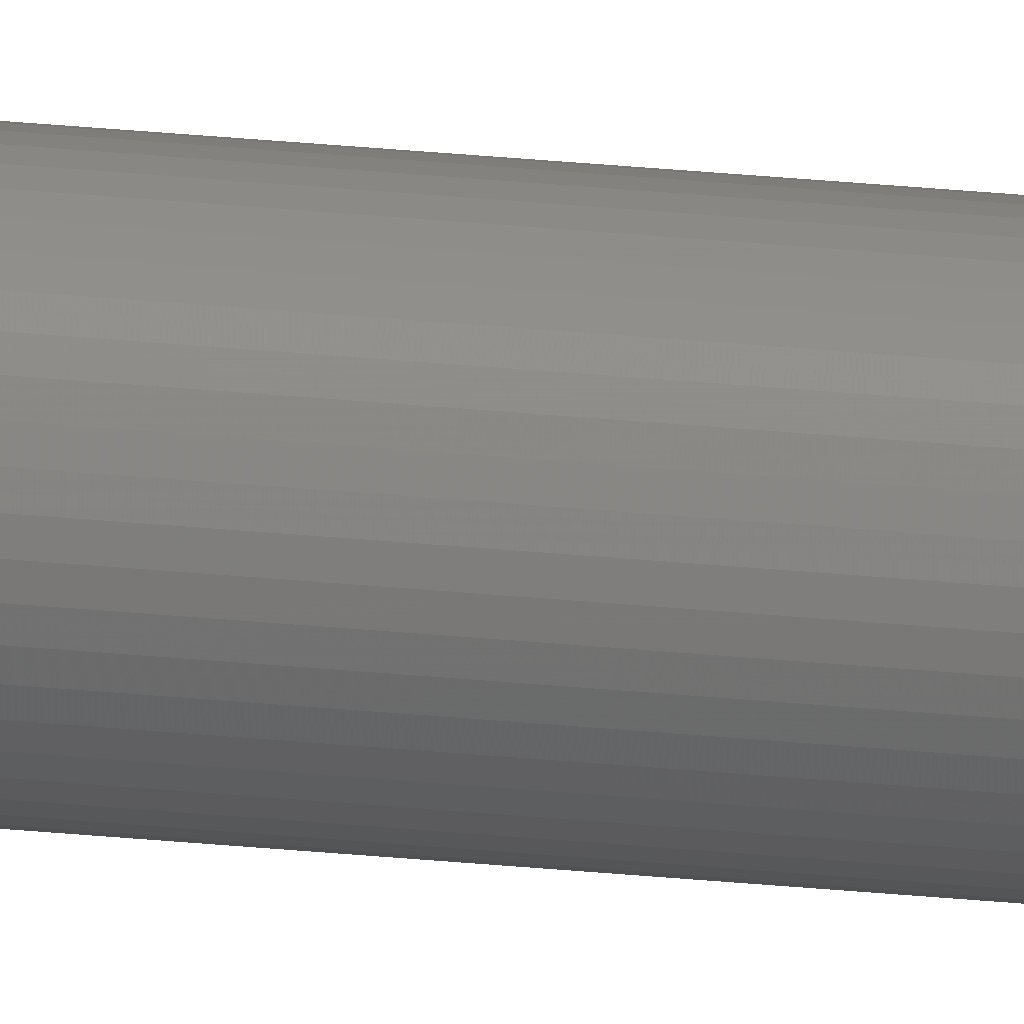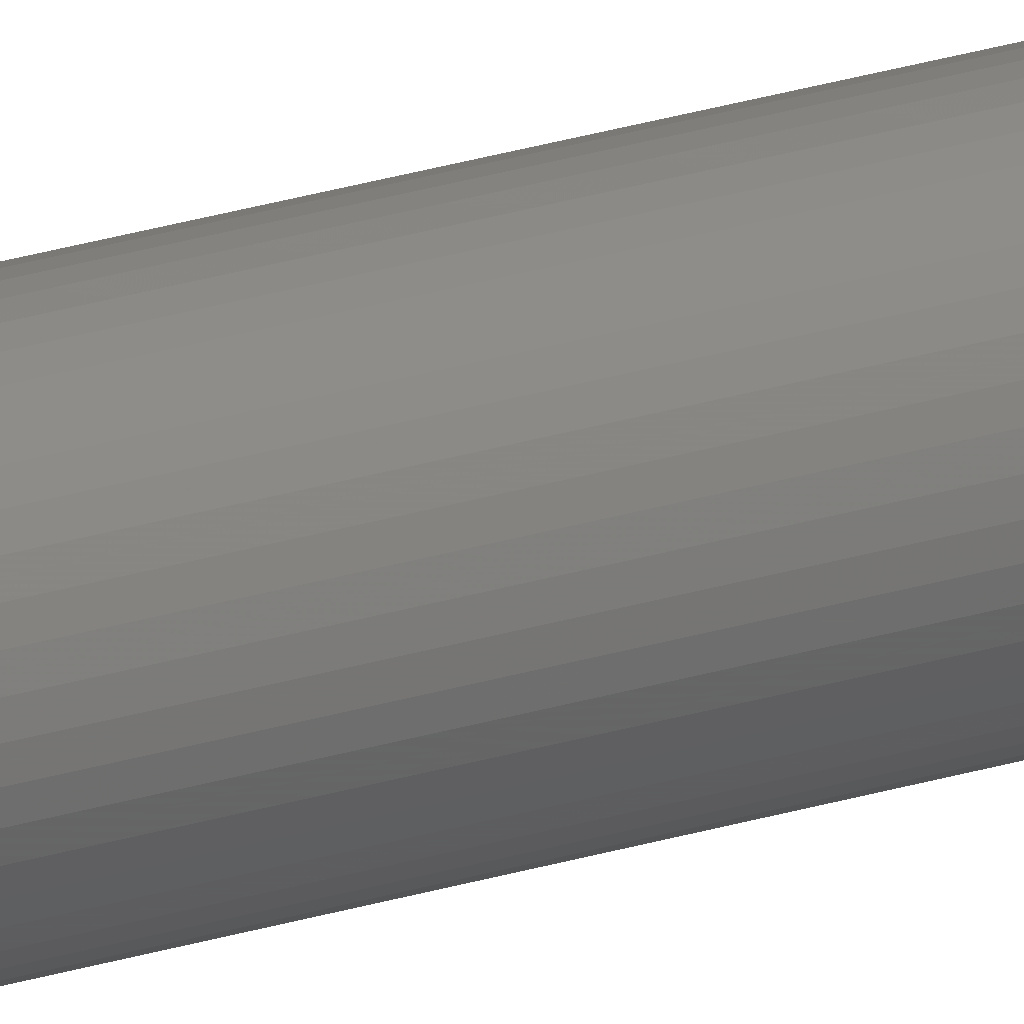
<metadata>
{"format":"stl","ext":"stl","renderer":"f3d","projection":"perspective","resolution":1024,"background":"white","views":[{"elev":28.4,"azim":98.7,"up":"+Z"},{"elev":14.9,"azim":49.7,"up":"+Z"}]}
</metadata>
<code>
# stl→obj: 384 verts, 768 faces
v 1.6 0 0
v 1.586 0 0.2088
v 0.7931 0 0.1044
v 0.8 0 0
v 1.545 0 0.4141
v 0.7727 0 0.207
v 1.478 0 0.6123
v 0.7391 0 0.3062
v 1.386 0 0.8
v 0.6928 0 0.4
v 1.269 0 0.9741
v 0.6347 0 0.487
v 1.131 0 1.131
v 0.5657 0 0.5657
v 0.9741 0 1.269
v 0.487 0 0.6347
v 0.8 0 1.386
v 0.4 0 0.6928
v 0.6123 0 1.478
v 0.3062 0 0.7391
v 0.4141 0 1.545
v 0.207 0 0.7727
v 0.2088 0 1.586
v 0.1044 0 0.7931
v 0 0 1.6
v 0 0 0.8
v -0.2088 0 1.586
v -0.1044 0 0.7931
v -0.4141 0 1.545
v -0.207 0 0.7727
v -0.6123 0 1.478
v -0.3062 0 0.7391
v -0.8 0 1.386
v -0.4 0 0.6928
v -0.9741 0 1.269
v -0.487 0 0.6347
v -1.131 0 1.131
v -0.5657 0 0.5657
v -1.269 0 0.9741
v -0.6347 0 0.487
v -1.386 0 0.8
v -0.6928 0 0.4
v -1.478 0 0.6123
v -0.7391 0 0.3062
v -1.545 0 0.4141
v -0.7727 0 0.207
v -1.586 0 0.2088
v -0.7931 0 0.1044
v -1.6 0 0
v -0.8 0 0
v -1.586 0 -0.2088
v -0.7931 0 -0.1044
v -1.545 0 -0.4141
v -0.7727 0 -0.207
v -1.478 0 -0.6123
v -0.7391 0 -0.3062
v -1.386 0 -0.8
v -0.6928 0 -0.4
v -1.269 0 -0.9741
v -0.6347 0 -0.487
v -1.131 0 -1.131
v -0.5657 0 -0.5657
v -0.9741 0 -1.269
v -0.487 0 -0.6347
v -0.8 0 -1.386
v -0.4 0 -0.6928
v -0.6123 0 -1.478
v -0.3062 0 -0.7391
v -0.4141 0 -1.545
v -0.207 0 -0.7727
v -0.2088 0 -1.586
v -0.1044 0 -0.7931
v 0 0 -1.6
v 0 0 -0.8
v 0.2088 0 -1.586
v 0.1044 0 -0.7931
v 0.4141 0 -1.545
v 0.207 0 -0.7727
v 0.6123 0 -1.478
v 0.3062 0 -0.7391
v 0.8 0 -1.386
v 0.4 0 -0.6928
v 0.9741 0 -1.269
v 0.487 0 -0.6347
v 1.131 0 -1.131
v 0.5657 0 -0.5657
v 1.269 0 -0.9741
v 0.6347 0 -0.487
v 1.386 0 -0.8
v 0.6928 0 -0.4
v 1.478 0 -0.6123
v 0.7391 0 -0.3062
v 1.545 0 -0.4141
v 0.7727 0 -0.207
v 1.586 0 -0.2088
v 0.7931 0 -0.1044
v 0.8 0.4 0
v 0.7931 0.4 0.1044
v 0.7727 0.4 0.207
v 0.7391 0.4 0.3062
v 0.6928 0.4 0.4
v 0.6347 0.4 0.487
v 0.5657 0.4 0.5657
v 0.487 0.4 0.6347
v 0.4 0.4 0.6928
v 0.3062 0.4 0.7391
v 0.207 0.4 0.7727
v 0.1044 0.4 0.7931
v 0 0.4 0.8
v -0.1044 0.4 0.7931
v -0.207 0.4 0.7727
v -0.3062 0.4 0.7391
v -0.4 0.4 0.6928
v -0.487 0.4 0.6347
v -0.5657 0.4 0.5657
v -0.6347 0.4 0.487
v -0.6928 0.4 0.4
v -0.7391 0.4 0.3062
v -0.7727 0.4 0.207
v -0.7931 0.4 0.1044
v -0.8 0.4 0
v -0.7931 0.4 -0.1044
v -0.7727 0.4 -0.207
v -0.7391 0.4 -0.3062
v -0.6928 0.4 -0.4
v -0.6347 0.4 -0.487
v -0.5657 0.4 -0.5657
v -0.487 0.4 -0.6347
v -0.4 0.4 -0.6928
v -0.3062 0.4 -0.7391
v -0.207 0.4 -0.7727
v -0.1044 0.4 -0.7931
v 0 0.4 -0.8
v 0.1044 0.4 -0.7931
v 0.207 0.4 -0.7727
v 0.3062 0.4 -0.7391
v 0.4 0.4 -0.6928
v 0.487 0.4 -0.6347
v 0.5657 0.4 -0.5657
v 0.6347 0.4 -0.487
v 0.6928 0.4 -0.4
v 0.7391 0.4 -0.3062
v 0.7727 0.4 -0.207
v 0.7931 0.4 -0.1044
v 1.6 0.4 0
v 1.586 0.4 0.2088
v 1.545 0.4 0.4141
v 1.478 0.4 0.6123
v 1.386 0.4 0.8
v 1.269 0.4 0.9741
v 1.131 0.4 1.131
v 0.9741 0.4 1.269
v 0.8 0.4 1.386
v 0.6123 0.4 1.478
v 0.4141 0.4 1.545
v 0.2088 0.4 1.586
v 0 0.4 1.6
v -0.2088 0.4 1.586
v -0.4141 0.4 1.545
v -0.6123 0.4 1.478
v -0.8 0.4 1.386
v -0.9741 0.4 1.269
v -1.131 0.4 1.131
v -1.269 0.4 0.9741
v -1.386 0.4 0.8
v -1.478 0.4 0.6123
v -1.545 0.4 0.4141
v -1.586 0.4 0.2088
v -1.6 0.4 0
v -1.586 0.4 -0.2088
v -1.545 0.4 -0.4141
v -1.478 0.4 -0.6123
v -1.386 0.4 -0.8
v -1.269 0.4 -0.9741
v -1.131 0.4 -1.131
v -0.9741 0.4 -1.269
v -0.8 0.4 -1.386
v -0.6123 0.4 -1.478
v -0.4141 0.4 -1.545
v -0.2088 0.4 -1.586
v 0 0.4 -1.6
v 0.2088 0.4 -1.586
v 0.4141 0.4 -1.545
v 0.6123 0.4 -1.478
v 0.8 0.4 -1.386
v 0.9741 0.4 -1.269
v 1.131 0.4 -1.131
v 1.269 0.4 -0.9741
v 1.386 0.4 -0.8
v 1.478 0.4 -0.6123
v 1.545 0.4 -0.4141
v 1.586 0.4 -0.2088
v 1.6 263.6 0
v 1.586 263.6 0.2088
v 1.545 263.6 0.4141
v 1.478 263.6 0.6123
v 1.386 263.6 0.8
v 1.269 263.6 0.9741
v 1.131 263.6 1.131
v 0.9741 263.6 1.269
v 0.8 263.6 1.386
v 0.6123 263.6 1.478
v 0.4141 263.6 1.545
v 0.2088 263.6 1.586
v 0 263.6 1.6
v -0.2088 263.6 1.586
v -0.4141 263.6 1.545
v -0.6123 263.6 1.478
v -0.8 263.6 1.386
v -0.9741 263.6 1.269
v -1.131 263.6 1.131
v -1.269 263.6 0.9741
v -1.386 263.6 0.8
v -1.478 263.6 0.6123
v -1.545 263.6 0.4141
v -1.586 263.6 0.2088
v -1.6 263.6 0
v -1.586 263.6 -0.2088
v -1.545 263.6 -0.4141
v -1.478 263.6 -0.6123
v -1.386 263.6 -0.8
v -1.269 263.6 -0.9741
v -1.131 263.6 -1.131
v -0.9741 263.6 -1.269
v -0.8 263.6 -1.386
v -0.6123 263.6 -1.478
v -0.4141 263.6 -1.545
v -0.2088 263.6 -1.586
v 0 263.6 -1.6
v 0.2088 263.6 -1.586
v 0.4141 263.6 -1.545
v 0.6123 263.6 -1.478
v 0.8 263.6 -1.386
v 0.9741 263.6 -1.269
v 1.131 263.6 -1.131
v 1.269 263.6 -0.9741
v 1.386 263.6 -0.8
v 1.478 263.6 -0.6123
v 1.545 263.6 -0.4141
v 1.586 263.6 -0.2088
v 0.8 263.6 0
v 0.7931 263.6 0.1044
v 0.7727 263.6 0.207
v 0.7391 263.6 0.3062
v 0.6928 263.6 0.4
v 0.6347 263.6 0.487
v 0.5657 263.6 0.5657
v 0.487 263.6 0.6347
v 0.4 263.6 0.6928
v 0.3062 263.6 0.7391
v 0.207 263.6 0.7727
v 0.1044 263.6 0.7931
v 0 263.6 0.8
v -0.1044 263.6 0.7931
v -0.207 263.6 0.7727
v -0.3062 263.6 0.7391
v -0.4 263.6 0.6928
v -0.487 263.6 0.6347
v -0.5657 263.6 0.5657
v -0.6347 263.6 0.487
v -0.6928 263.6 0.4
v -0.7391 263.6 0.3062
v -0.7727 263.6 0.207
v -0.7931 263.6 0.1044
v -0.8 263.6 0
v -0.7931 263.6 -0.1044
v -0.7727 263.6 -0.207
v -0.7391 263.6 -0.3062
v -0.6928 263.6 -0.4
v -0.6347 263.6 -0.487
v -0.5657 263.6 -0.5657
v -0.487 263.6 -0.6347
v -0.4 263.6 -0.6928
v -0.3062 263.6 -0.7391
v -0.207 263.6 -0.7727
v -0.1044 263.6 -0.7931
v 0 263.6 -0.8
v 0.1044 263.6 -0.7931
v 0.207 263.6 -0.7727
v 0.3062 263.6 -0.7391
v 0.4 263.6 -0.6928
v 0.487 263.6 -0.6347
v 0.5657 263.6 -0.5657
v 0.6347 263.6 -0.487
v 0.6928 263.6 -0.4
v 0.7391 263.6 -0.3062
v 0.7727 263.6 -0.207
v 0.7931 263.6 -0.1044
v -1.6 264 0
v -1.586 264 0.2088
v -0.7931 264 0.1044
v -0.8 264 0
v -1.545 264 0.4141
v -0.7727 264 0.207
v -1.478 264 0.6123
v -0.7391 264 0.3062
v -1.386 264 0.8
v -0.6928 264 0.4
v -1.269 264 0.9741
v -0.6347 264 0.487
v -1.131 264 1.131
v -0.5657 264 0.5657
v -0.9741 264 1.269
v -0.487 264 0.6347
v -0.8 264 1.386
v -0.4 264 0.6928
v -0.6123 264 1.478
v -0.3062 264 0.7391
v -0.4141 264 1.545
v -0.207 264 0.7727
v -0.2088 264 1.586
v -0.1044 264 0.7931
v 0 264 1.6
v 0 264 0.8
v 0.2088 264 1.586
v 0.1044 264 0.7931
v 0.4141 264 1.545
v 0.207 264 0.7727
v 0.6123 264 1.478
v 0.3062 264 0.7391
v 0.8 264 1.386
v 0.4 264 0.6928
v 0.9741 264 1.269
v 0.487 264 0.6347
v 1.131 264 1.131
v 0.5657 264 0.5657
v 1.269 264 0.9741
v 0.6347 264 0.487
v 1.386 264 0.8
v 0.6928 264 0.4
v 1.478 264 0.6123
v 0.7391 264 0.3062
v 1.545 264 0.4141
v 0.7727 264 0.207
v 1.586 264 0.2088
v 0.7931 264 0.1044
v 1.6 264 0
v 0.8 264 0
v 1.586 264 -0.2088
v 0.7931 264 -0.1044
v 1.545 264 -0.4141
v 0.7727 264 -0.207
v 1.478 264 -0.6123
v 0.7391 264 -0.3062
v 1.386 264 -0.8
v 0.6928 264 -0.4
v 1.269 264 -0.9741
v 0.6347 264 -0.487
v 1.131 264 -1.131
v 0.5657 264 -0.5657
v 0.9741 264 -1.269
v 0.487 264 -0.6347
v 0.8 264 -1.386
v 0.4 264 -0.6928
v 0.6123 264 -1.478
v 0.3062 264 -0.7391
v 0.4141 264 -1.545
v 0.207 264 -0.7727
v 0.2088 264 -1.586
v 0.1044 264 -0.7931
v 0 264 -1.6
v 0 264 -0.8
v -0.2088 264 -1.586
v -0.1044 264 -0.7931
v -0.4141 264 -1.545
v -0.207 264 -0.7727
v -0.6123 264 -1.478
v -0.3062 264 -0.7391
v -0.8 264 -1.386
v -0.4 264 -0.6928
v -0.9741 264 -1.269
v -0.487 264 -0.6347
v -1.131 264 -1.131
v -0.5657 264 -0.5657
v -1.269 264 -0.9741
v -0.6347 264 -0.487
v -1.386 264 -0.8
v -0.6928 264 -0.4
v -1.478 264 -0.6123
v -0.7391 264 -0.3062
v -1.545 264 -0.4141
v -0.7727 264 -0.207
v -1.586 264 -0.2088
v -0.7931 264 -0.1044
f 1 2 3
f 3 4 1
f 2 5 6
f 6 3 2
f 5 7 8
f 8 6 5
f 7 9 10
f 10 8 7
f 9 11 12
f 12 10 9
f 11 13 14
f 14 12 11
f 13 15 16
f 16 14 13
f 15 17 18
f 18 16 15
f 17 19 20
f 20 18 17
f 19 21 22
f 22 20 19
f 21 23 24
f 24 22 21
f 23 25 26
f 26 24 23
f 25 27 28
f 28 26 25
f 27 29 30
f 30 28 27
f 29 31 32
f 32 30 29
f 31 33 34
f 34 32 31
f 33 35 36
f 36 34 33
f 35 37 38
f 38 36 35
f 37 39 40
f 40 38 37
f 39 41 42
f 42 40 39
f 41 43 44
f 44 42 41
f 43 45 46
f 46 44 43
f 45 47 48
f 48 46 45
f 47 49 50
f 50 48 47
f 49 51 52
f 52 50 49
f 51 53 54
f 54 52 51
f 53 55 56
f 56 54 53
f 55 57 58
f 58 56 55
f 57 59 60
f 60 58 57
f 59 61 62
f 62 60 59
f 61 63 64
f 64 62 61
f 63 65 66
f 66 64 63
f 65 67 68
f 68 66 65
f 67 69 70
f 70 68 67
f 69 71 72
f 72 70 69
f 71 73 74
f 74 72 71
f 73 75 76
f 76 74 73
f 75 77 78
f 78 76 75
f 77 79 80
f 80 78 77
f 79 81 82
f 82 80 79
f 81 83 84
f 84 82 81
f 83 85 86
f 86 84 83
f 85 87 88
f 88 86 85
f 87 89 90
f 90 88 87
f 89 91 92
f 92 90 89
f 91 93 94
f 94 92 91
f 93 95 96
f 96 94 93
f 95 1 4
f 4 96 95
f 3 97 4
f 97 3 98
f 6 98 3
f 98 6 99
f 8 99 6
f 99 8 100
f 10 100 8
f 100 10 101
f 12 101 10
f 101 12 102
f 14 102 12
f 102 14 103
f 16 103 14
f 103 16 104
f 18 104 16
f 104 18 105
f 20 105 18
f 105 20 106
f 22 106 20
f 106 22 107
f 24 107 22
f 107 24 108
f 26 108 24
f 108 26 109
f 28 109 26
f 109 28 110
f 30 110 28
f 110 30 111
f 32 111 30
f 111 32 112
f 34 112 32
f 112 34 113
f 36 113 34
f 113 36 114
f 38 114 36
f 114 38 115
f 40 115 38
f 115 40 116
f 42 116 40
f 116 42 117
f 44 117 42
f 117 44 118
f 46 118 44
f 118 46 119
f 48 119 46
f 119 48 120
f 50 120 48
f 120 50 121
f 52 121 50
f 121 52 122
f 54 122 52
f 122 54 123
f 56 123 54
f 123 56 124
f 58 124 56
f 124 58 125
f 60 125 58
f 125 60 126
f 62 126 60
f 126 62 127
f 64 127 62
f 127 64 128
f 66 128 64
f 128 66 129
f 68 129 66
f 129 68 130
f 70 130 68
f 130 70 131
f 72 131 70
f 131 72 132
f 74 132 72
f 132 74 133
f 76 133 74
f 133 76 134
f 78 134 76
f 134 78 135
f 80 135 78
f 135 80 136
f 82 136 80
f 136 82 137
f 84 137 82
f 137 84 138
f 86 138 84
f 138 86 139
f 88 139 86
f 139 88 140
f 90 140 88
f 140 90 141
f 92 141 90
f 141 92 142
f 94 142 92
f 142 94 143
f 96 143 94
f 143 96 144
f 4 144 96
f 144 4 97
f 2 1 145
f 145 146 2
f 5 2 146
f 146 147 5
f 7 5 147
f 147 148 7
f 9 7 148
f 148 149 9
f 11 9 149
f 149 150 11
f 13 11 150
f 150 151 13
f 15 13 151
f 151 152 15
f 17 15 152
f 152 153 17
f 19 17 153
f 153 154 19
f 21 19 154
f 154 155 21
f 23 21 155
f 155 156 23
f 25 23 156
f 156 157 25
f 27 25 157
f 157 158 27
f 29 27 158
f 158 159 29
f 31 29 159
f 159 160 31
f 33 31 160
f 160 161 33
f 35 33 161
f 161 162 35
f 37 35 162
f 162 163 37
f 39 37 163
f 163 164 39
f 41 39 164
f 164 165 41
f 43 41 165
f 165 166 43
f 45 43 166
f 166 167 45
f 47 45 167
f 167 168 47
f 49 47 168
f 168 169 49
f 51 49 169
f 169 170 51
f 53 51 170
f 170 171 53
f 55 53 171
f 171 172 55
f 57 55 172
f 172 173 57
f 59 57 173
f 173 174 59
f 61 59 174
f 174 175 61
f 63 61 175
f 175 176 63
f 65 63 176
f 176 177 65
f 67 65 177
f 177 178 67
f 69 67 178
f 178 179 69
f 71 69 179
f 179 180 71
f 73 71 180
f 180 181 73
f 75 73 181
f 181 182 75
f 77 75 182
f 182 183 77
f 79 77 183
f 183 184 79
f 81 79 184
f 184 185 81
f 83 81 185
f 185 186 83
f 85 83 186
f 186 187 85
f 87 85 187
f 187 188 87
f 89 87 188
f 188 189 89
f 91 89 189
f 189 190 91
f 93 91 190
f 190 191 93
f 95 93 191
f 191 192 95
f 1 95 192
f 192 145 1
f 146 145 193
f 193 194 146
f 147 146 194
f 194 195 147
f 148 147 195
f 195 196 148
f 149 148 196
f 196 197 149
f 150 149 197
f 197 198 150
f 151 150 198
f 198 199 151
f 152 151 199
f 199 200 152
f 153 152 200
f 200 201 153
f 154 153 201
f 201 202 154
f 155 154 202
f 202 203 155
f 156 155 203
f 203 204 156
f 157 156 204
f 204 205 157
f 158 157 205
f 205 206 158
f 159 158 206
f 206 207 159
f 160 159 207
f 207 208 160
f 161 160 208
f 208 209 161
f 162 161 209
f 209 210 162
f 163 162 210
f 210 211 163
f 164 163 211
f 211 212 164
f 165 164 212
f 212 213 165
f 166 165 213
f 213 214 166
f 167 166 214
f 214 215 167
f 168 167 215
f 215 216 168
f 169 168 216
f 216 217 169
f 170 169 217
f 217 218 170
f 171 170 218
f 218 219 171
f 172 171 219
f 219 220 172
f 173 172 220
f 220 221 173
f 174 173 221
f 221 222 174
f 175 174 222
f 222 223 175
f 176 175 223
f 223 224 176
f 177 176 224
f 224 225 177
f 178 177 225
f 225 226 178
f 179 178 226
f 226 227 179
f 180 179 227
f 227 228 180
f 181 180 228
f 228 229 181
f 182 181 229
f 229 230 182
f 183 182 230
f 230 231 183
f 184 183 231
f 231 232 184
f 185 184 232
f 232 233 185
f 186 185 233
f 233 234 186
f 187 186 234
f 234 235 187
f 188 187 235
f 235 236 188
f 189 188 236
f 236 237 189
f 190 189 237
f 237 238 190
f 191 190 238
f 238 239 191
f 192 191 239
f 239 240 192
f 145 192 240
f 240 193 145
f 98 241 97
f 241 98 242
f 99 242 98
f 242 99 243
f 100 243 99
f 243 100 244
f 101 244 100
f 244 101 245
f 102 245 101
f 245 102 246
f 103 246 102
f 246 103 247
f 104 247 103
f 247 104 248
f 105 248 104
f 248 105 249
f 106 249 105
f 249 106 250
f 107 250 106
f 250 107 251
f 108 251 107
f 251 108 252
f 109 252 108
f 252 109 253
f 110 253 109
f 253 110 254
f 111 254 110
f 254 111 255
f 112 255 111
f 255 112 256
f 113 256 112
f 256 113 257
f 114 257 113
f 257 114 258
f 115 258 114
f 258 115 259
f 116 259 115
f 259 116 260
f 117 260 116
f 260 117 261
f 118 261 117
f 261 118 262
f 119 262 118
f 262 119 263
f 120 263 119
f 263 120 264
f 121 264 120
f 264 121 265
f 122 265 121
f 265 122 266
f 123 266 122
f 266 123 267
f 124 267 123
f 267 124 268
f 125 268 124
f 268 125 269
f 126 269 125
f 269 126 270
f 127 270 126
f 270 127 271
f 128 271 127
f 271 128 272
f 129 272 128
f 272 129 273
f 130 273 129
f 273 130 274
f 131 274 130
f 274 131 275
f 132 275 131
f 275 132 276
f 133 276 132
f 276 133 277
f 134 277 133
f 277 134 278
f 135 278 134
f 278 135 279
f 136 279 135
f 279 136 280
f 137 280 136
f 280 137 281
f 138 281 137
f 281 138 282
f 139 282 138
f 282 139 283
f 140 283 139
f 283 140 284
f 141 284 140
f 284 141 285
f 142 285 141
f 285 142 286
f 143 286 142
f 286 143 287
f 144 287 143
f 287 144 288
f 97 288 144
f 288 97 241
f 289 290 291
f 291 292 289
f 290 293 294
f 294 291 290
f 293 295 296
f 296 294 293
f 295 297 298
f 298 296 295
f 297 299 300
f 300 298 297
f 299 301 302
f 302 300 299
f 301 303 304
f 304 302 301
f 303 305 306
f 306 304 303
f 305 307 308
f 308 306 305
f 307 309 310
f 310 308 307
f 309 311 312
f 312 310 309
f 311 313 314
f 314 312 311
f 313 315 316
f 316 314 313
f 315 317 318
f 318 316 315
f 317 319 320
f 320 318 317
f 319 321 322
f 322 320 319
f 321 323 324
f 324 322 321
f 323 325 326
f 326 324 323
f 325 327 328
f 328 326 325
f 327 329 330
f 330 328 327
f 329 331 332
f 332 330 329
f 331 333 334
f 334 332 331
f 333 335 336
f 336 334 333
f 335 337 338
f 338 336 335
f 337 339 340
f 340 338 337
f 339 341 342
f 342 340 339
f 341 343 344
f 344 342 341
f 343 345 346
f 346 344 343
f 345 347 348
f 348 346 345
f 347 349 350
f 350 348 347
f 349 351 352
f 352 350 349
f 351 353 354
f 354 352 351
f 353 355 356
f 356 354 353
f 355 357 358
f 358 356 355
f 357 359 360
f 360 358 357
f 359 361 362
f 362 360 359
f 361 363 364
f 364 362 361
f 363 365 366
f 366 364 363
f 365 367 368
f 368 366 365
f 367 369 370
f 370 368 367
f 369 371 372
f 372 370 369
f 371 373 374
f 374 372 371
f 373 375 376
f 376 374 373
f 375 377 378
f 378 376 375
f 377 379 380
f 380 378 377
f 379 381 382
f 382 380 379
f 381 383 384
f 384 382 381
f 383 289 292
f 292 384 383
f 291 265 292
f 265 291 264
f 294 264 291
f 264 294 263
f 296 263 294
f 263 296 262
f 298 262 296
f 262 298 261
f 300 261 298
f 261 300 260
f 302 260 300
f 260 302 259
f 304 259 302
f 259 304 258
f 306 258 304
f 258 306 257
f 308 257 306
f 257 308 256
f 310 256 308
f 256 310 255
f 312 255 310
f 255 312 254
f 314 254 312
f 254 314 253
f 316 253 314
f 253 316 252
f 318 252 316
f 252 318 251
f 320 251 318
f 251 320 250
f 322 250 320
f 250 322 249
f 324 249 322
f 249 324 248
f 326 248 324
f 248 326 247
f 328 247 326
f 247 328 246
f 330 246 328
f 246 330 245
f 332 245 330
f 245 332 244
f 334 244 332
f 244 334 243
f 336 243 334
f 243 336 242
f 338 242 336
f 242 338 241
f 340 241 338
f 241 340 288
f 342 288 340
f 288 342 287
f 344 287 342
f 287 344 286
f 346 286 344
f 286 346 285
f 348 285 346
f 285 348 284
f 350 284 348
f 284 350 283
f 352 283 350
f 283 352 282
f 354 282 352
f 282 354 281
f 356 281 354
f 281 356 280
f 358 280 356
f 280 358 279
f 360 279 358
f 279 360 278
f 362 278 360
f 278 362 277
f 364 277 362
f 277 364 276
f 366 276 364
f 276 366 275
f 368 275 366
f 275 368 274
f 370 274 368
f 274 370 273
f 372 273 370
f 273 372 272
f 374 272 372
f 272 374 271
f 376 271 374
f 271 376 270
f 378 270 376
f 270 378 269
f 380 269 378
f 269 380 268
f 382 268 380
f 268 382 267
f 384 267 382
f 267 384 266
f 292 266 384
f 266 292 265
f 290 289 217
f 217 216 290
f 293 290 216
f 216 215 293
f 295 293 215
f 215 214 295
f 297 295 214
f 214 213 297
f 299 297 213
f 213 212 299
f 301 299 212
f 212 211 301
f 303 301 211
f 211 210 303
f 305 303 210
f 210 209 305
f 307 305 209
f 209 208 307
f 309 307 208
f 208 207 309
f 311 309 207
f 207 206 311
f 313 311 206
f 206 205 313
f 315 313 205
f 205 204 315
f 317 315 204
f 204 203 317
f 319 317 203
f 203 202 319
f 321 319 202
f 202 201 321
f 323 321 201
f 201 200 323
f 325 323 200
f 200 199 325
f 327 325 199
f 199 198 327
f 329 327 198
f 198 197 329
f 331 329 197
f 197 196 331
f 333 331 196
f 196 195 333
f 335 333 195
f 195 194 335
f 337 335 194
f 194 193 337
f 339 337 193
f 193 240 339
f 341 339 240
f 240 239 341
f 343 341 239
f 239 238 343
f 345 343 238
f 238 237 345
f 347 345 237
f 237 236 347
f 349 347 236
f 236 235 349
f 351 349 235
f 235 234 351
f 353 351 234
f 234 233 353
f 355 353 233
f 233 232 355
f 357 355 232
f 232 231 357
f 359 357 231
f 231 230 359
f 361 359 230
f 230 229 361
f 363 361 229
f 229 228 363
f 365 363 228
f 228 227 365
f 367 365 227
f 227 226 367
f 369 367 226
f 226 225 369
f 371 369 225
f 225 224 371
f 373 371 224
f 224 223 373
f 375 373 223
f 223 222 375
f 377 375 222
f 222 221 377
f 379 377 221
f 221 220 379
f 381 379 220
f 220 219 381
f 383 381 219
f 219 218 383
f 289 383 218
f 218 217 289

</code>
